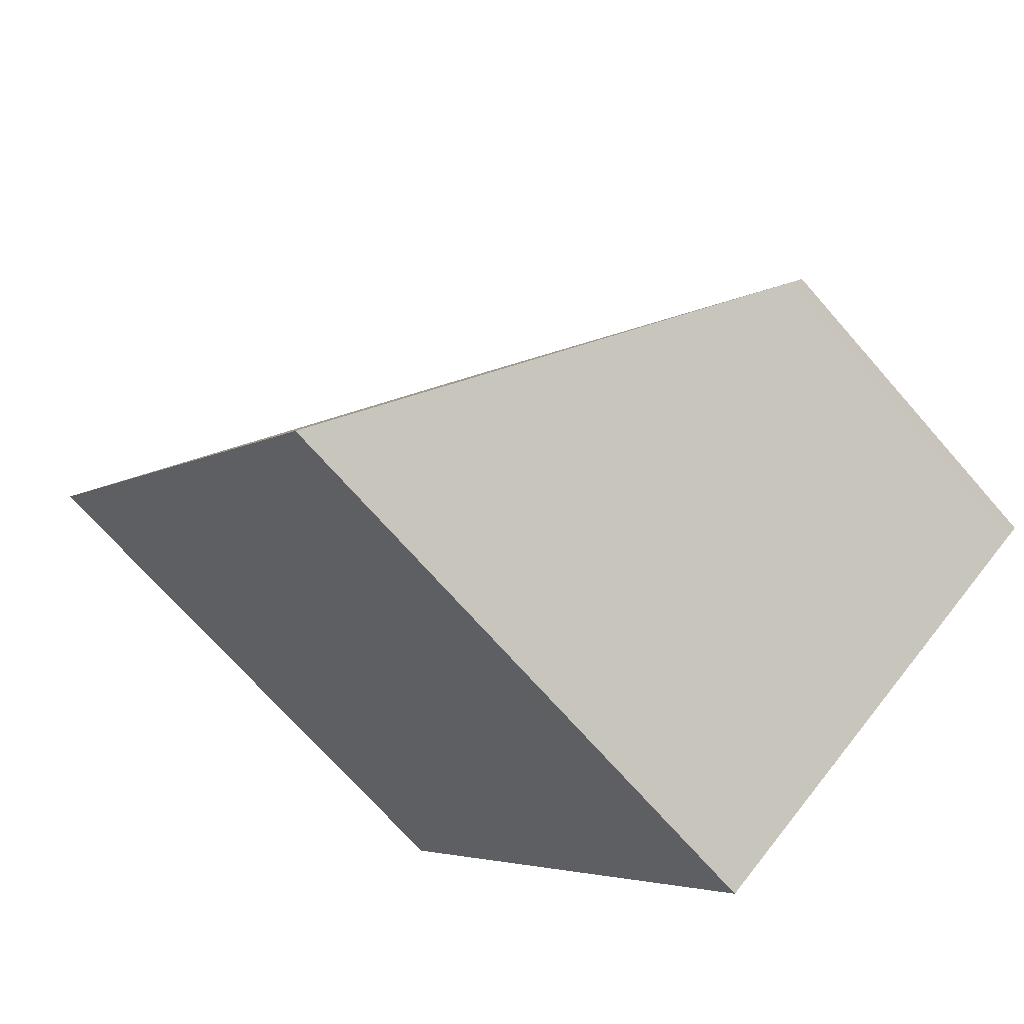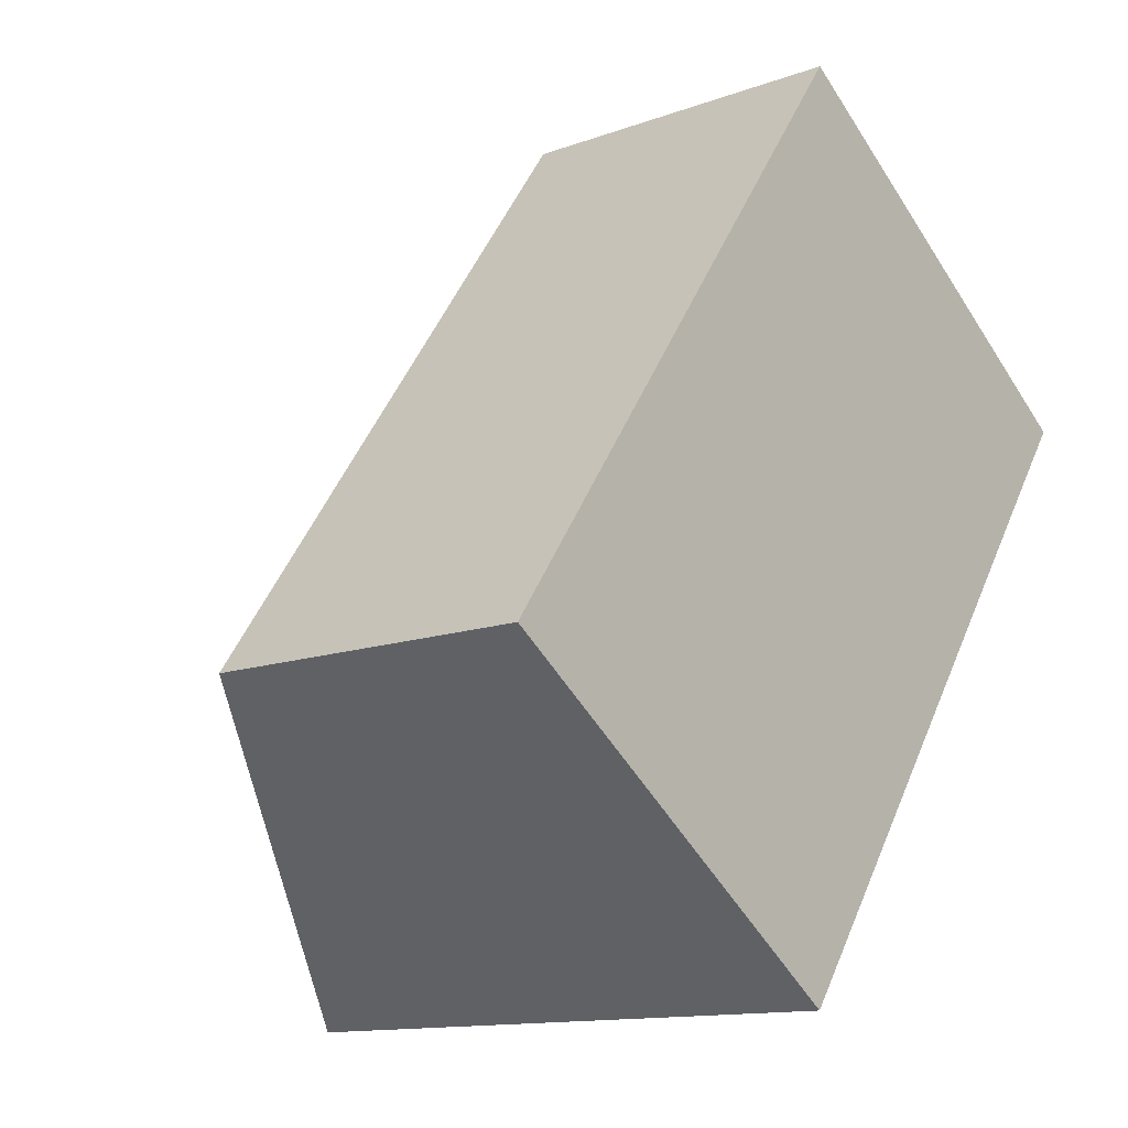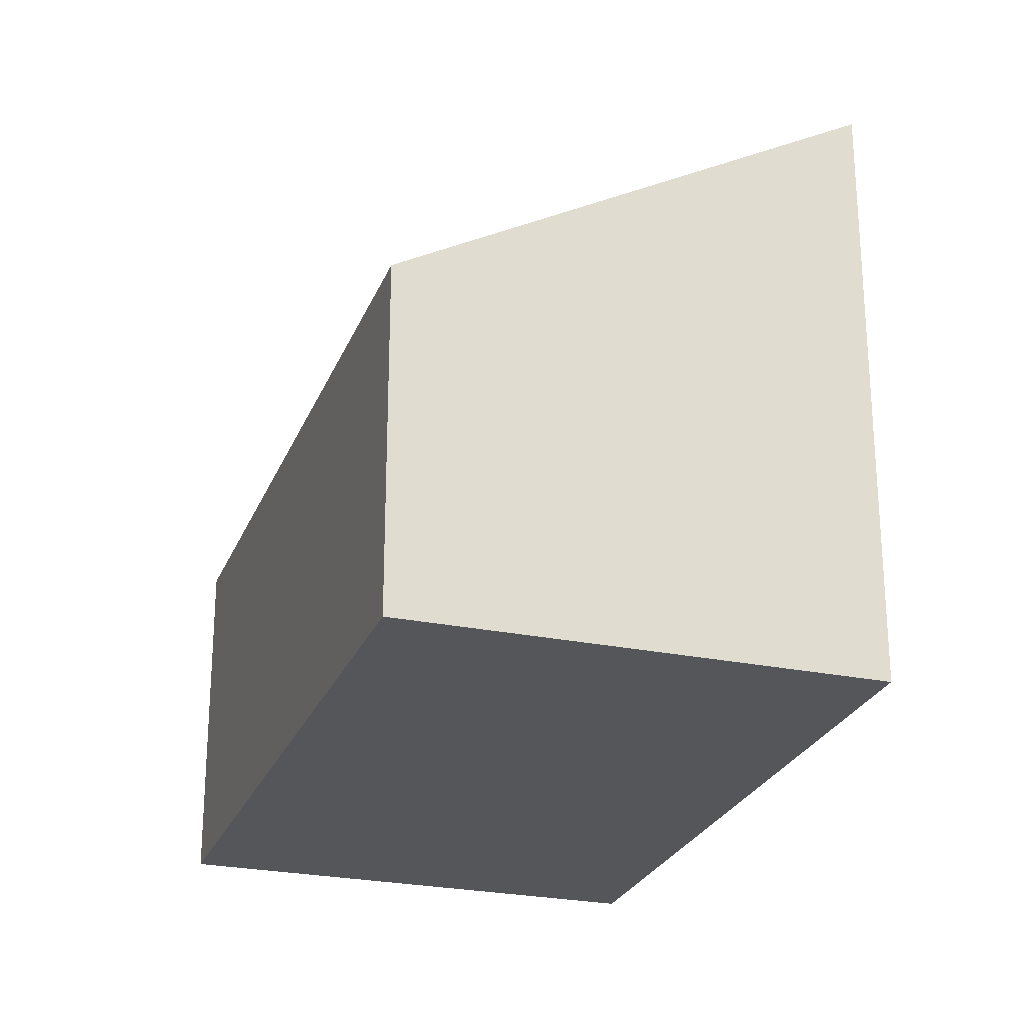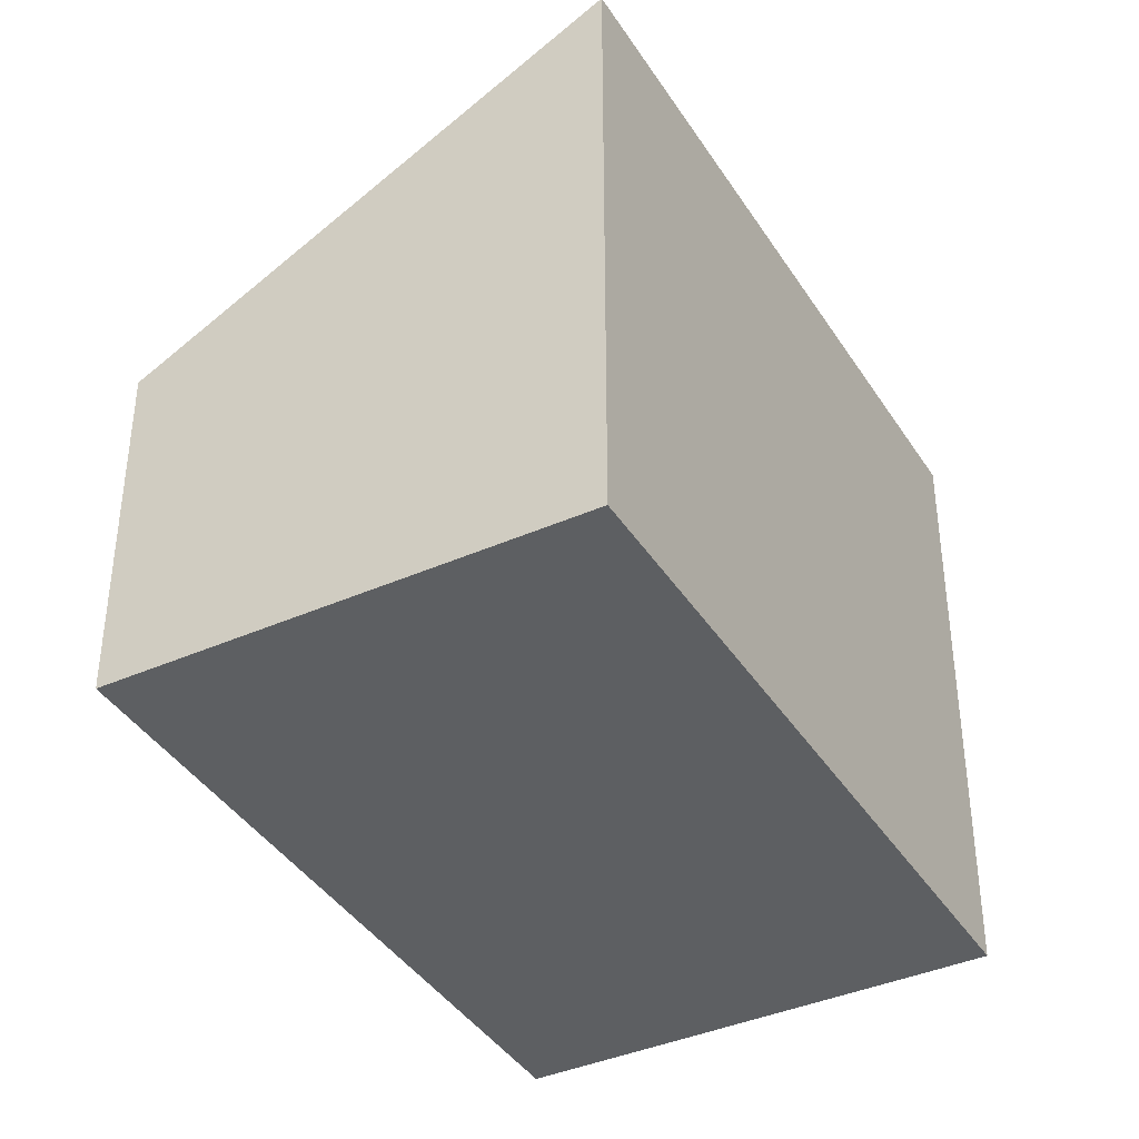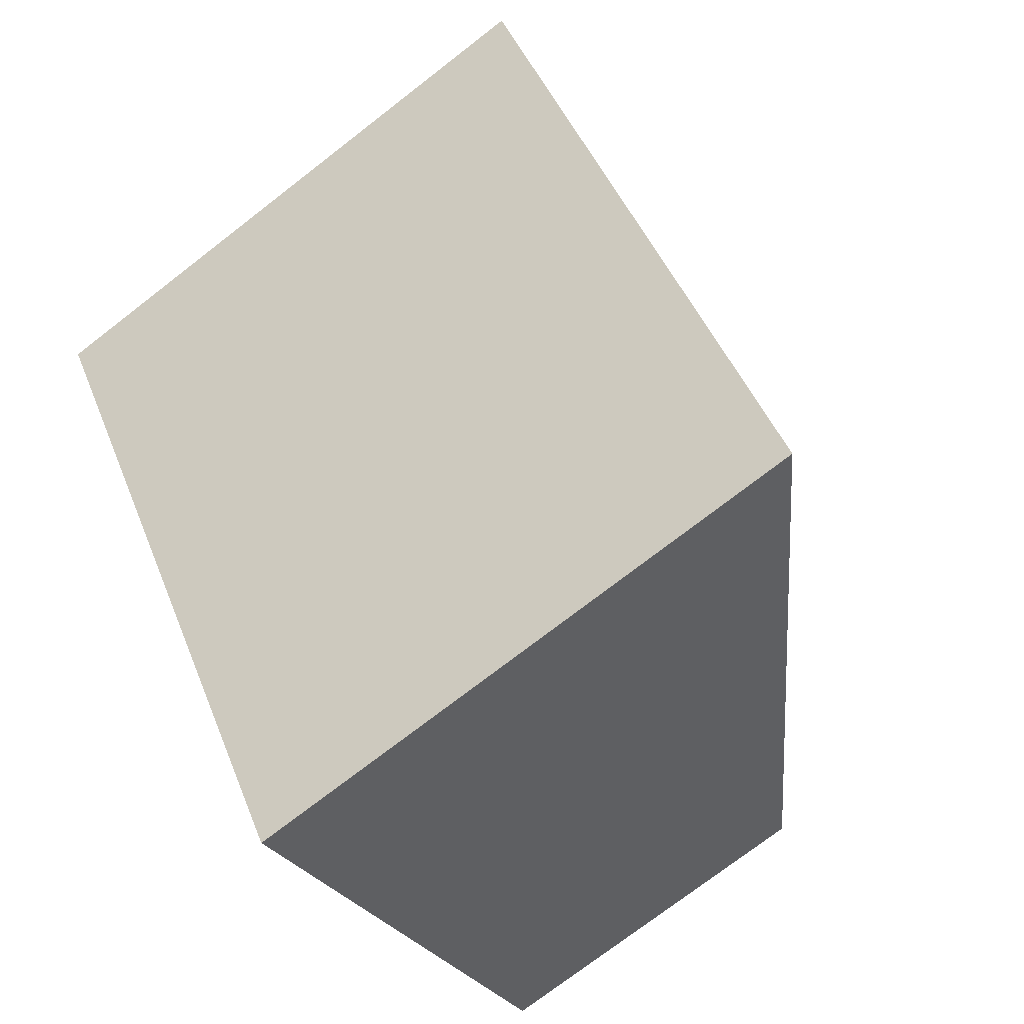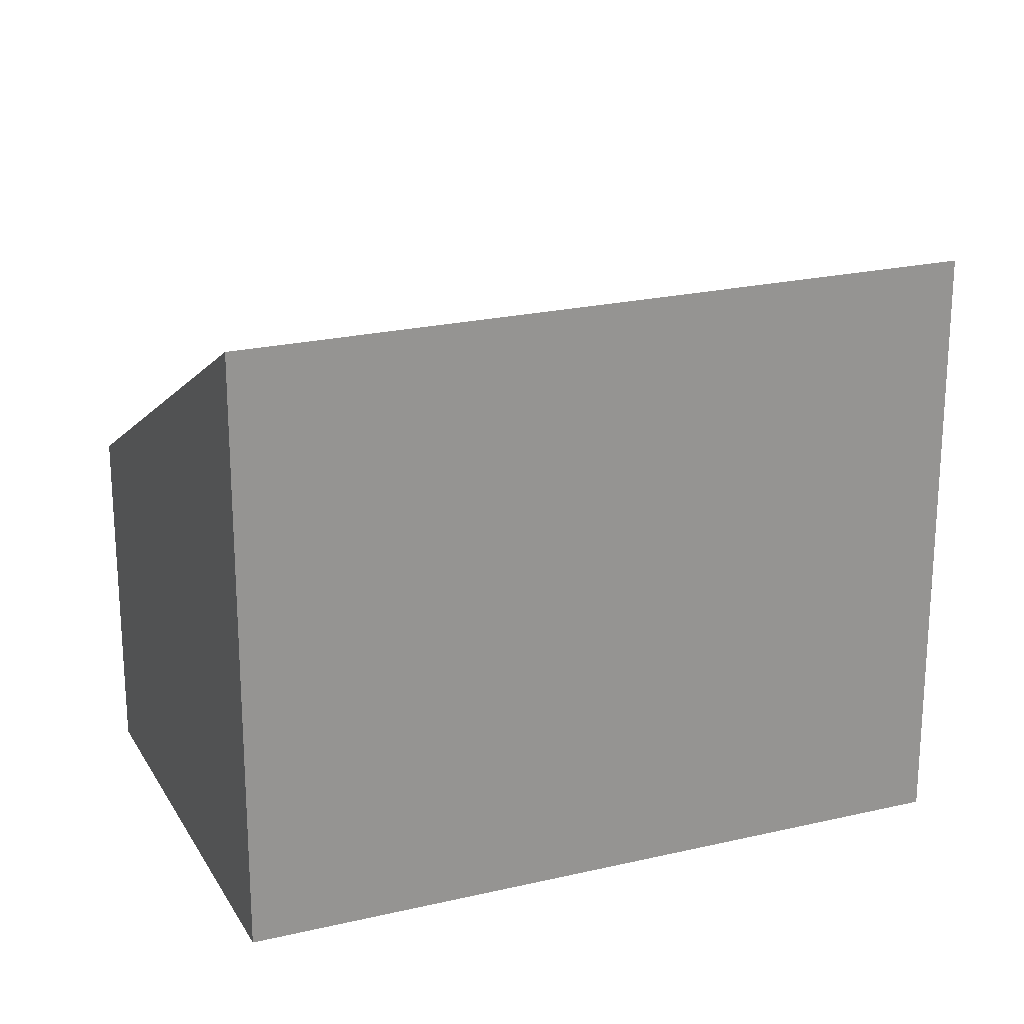
<metadata>
{"format":"obj","ext":"obj","renderer":"f3d","projection":"perspective","resolution":1024,"background":"white","views":[{"elev":-70.0,"azim":-138.9,"up":"+Z"},{"elev":-12.7,"azim":-49.5,"up":"+Z"},{"elev":-25.4,"azim":16.9,"up":"+Y"},{"elev":-39.7,"azim":64.2,"up":"+Y"},{"elev":-74.7,"azim":127.7,"up":"+Z"},{"elev":22.5,"azim":102.7,"up":"+Y"}]}
</metadata>
<code>
v  5.227 4.228 7.351
v  0.119 4.252 -0.084
v  0 4.173 2.555e-16
v  4.827 7.363 -3.436
v  9.974 7.363 3.976
v  4.827 2.104e-16 -3.436
v  0.119 5.144e-18 -0.084
v  0 0 0
v  5.227 -4.501e-16 7.351
v  9.974 -2.435e-16 3.976
g defaultobject
f 1 2 3
f 2 1 4
f 4 1 5
f 6 2 4
f 2 6 7
f 2 7 3
f 3 7 8
f 3 9 1
f 9 3 8
f 1 10 5
f 10 1 9
f 10 4 5
f 4 10 6
f 7 9 8
f 9 7 6
f 9 6 10

</code>
